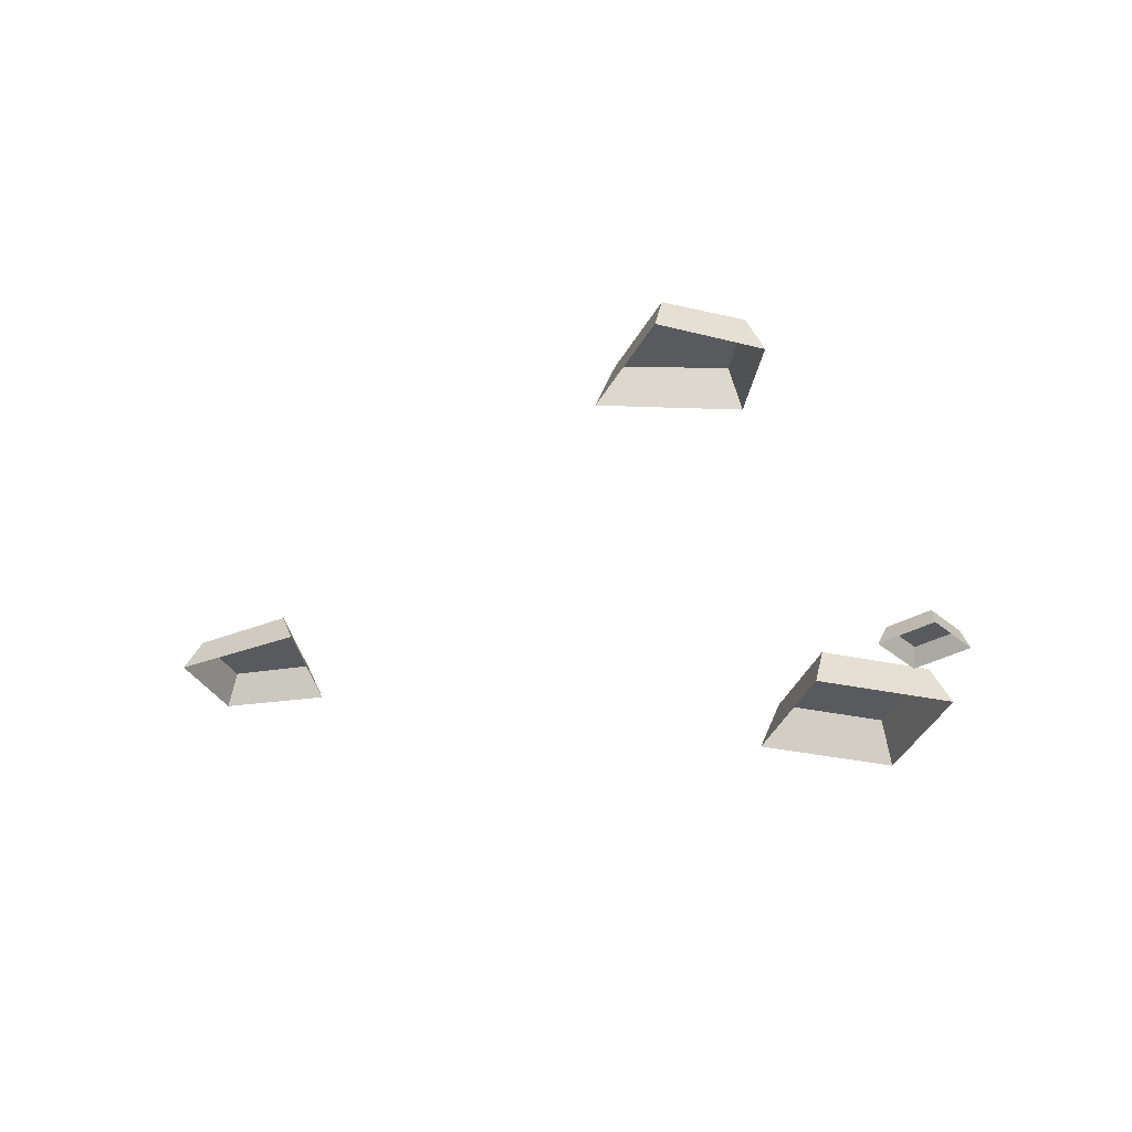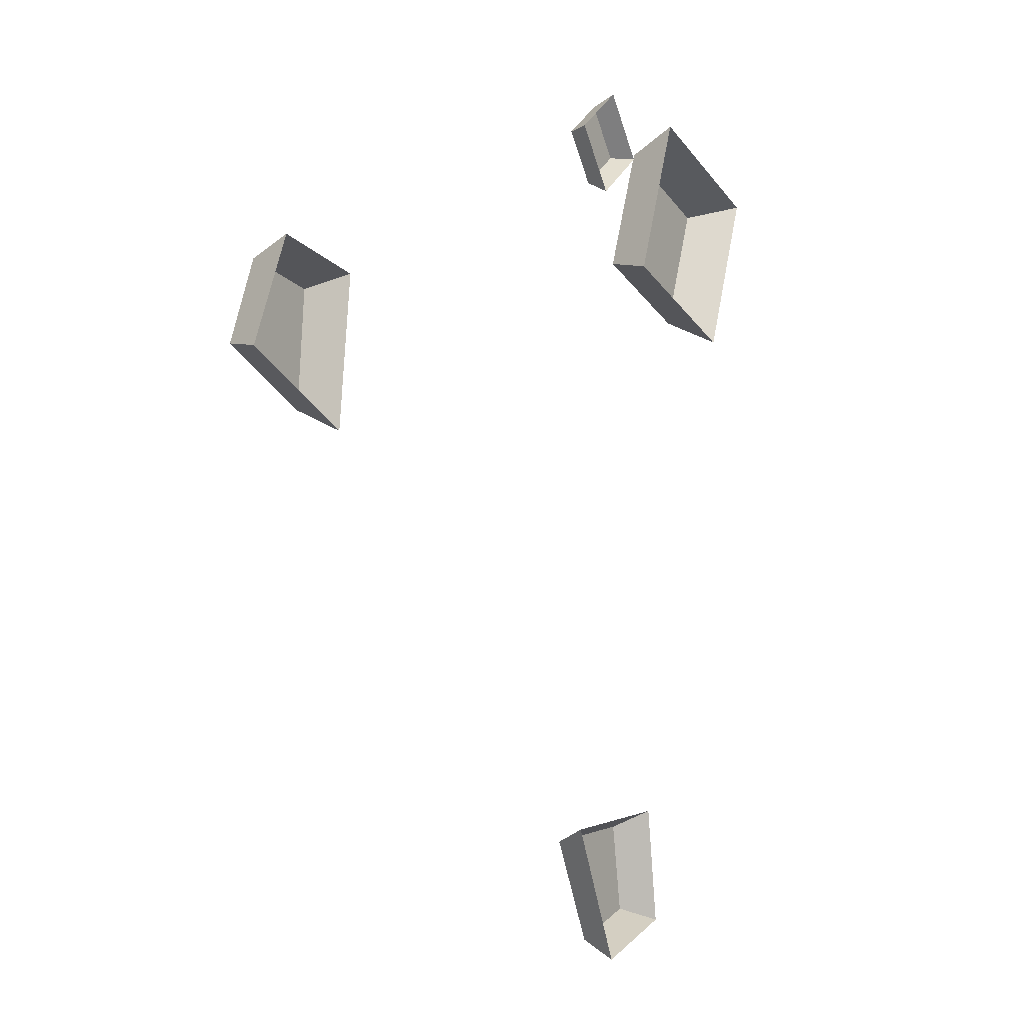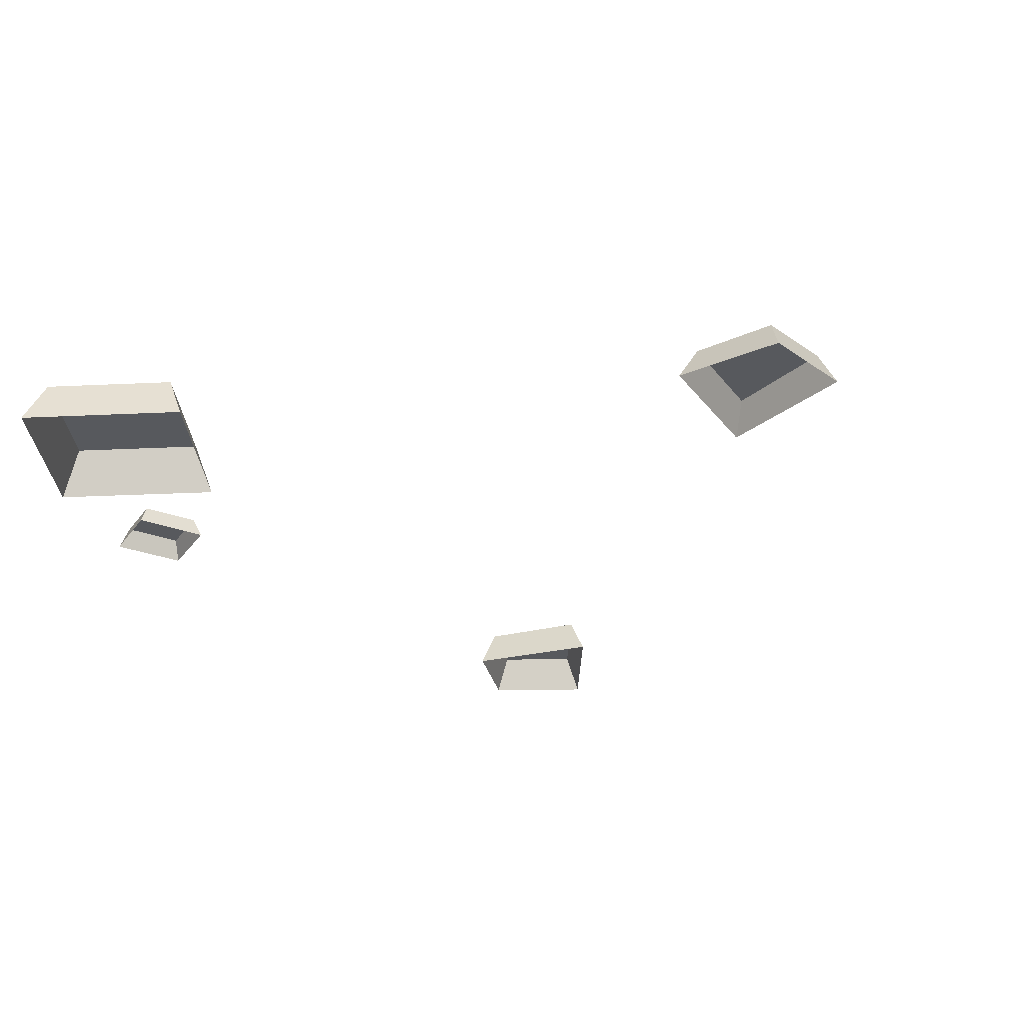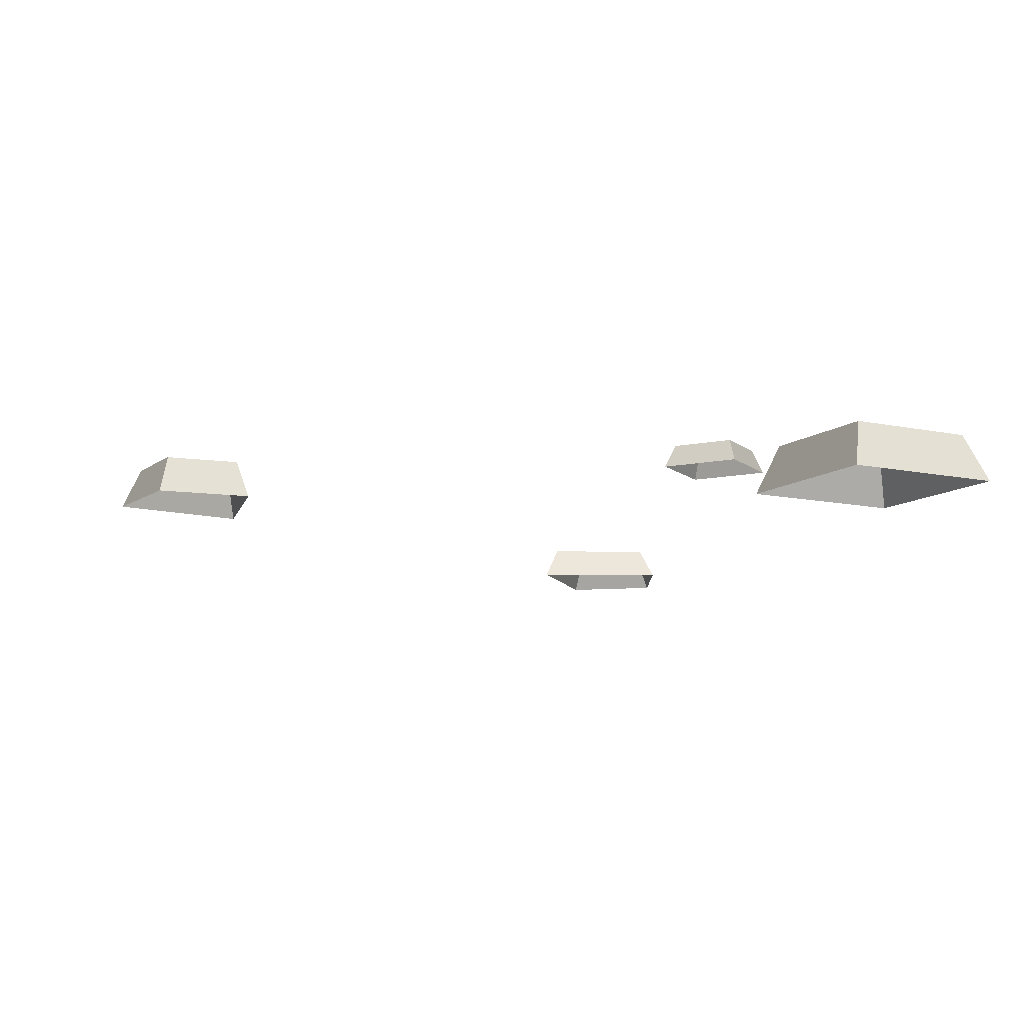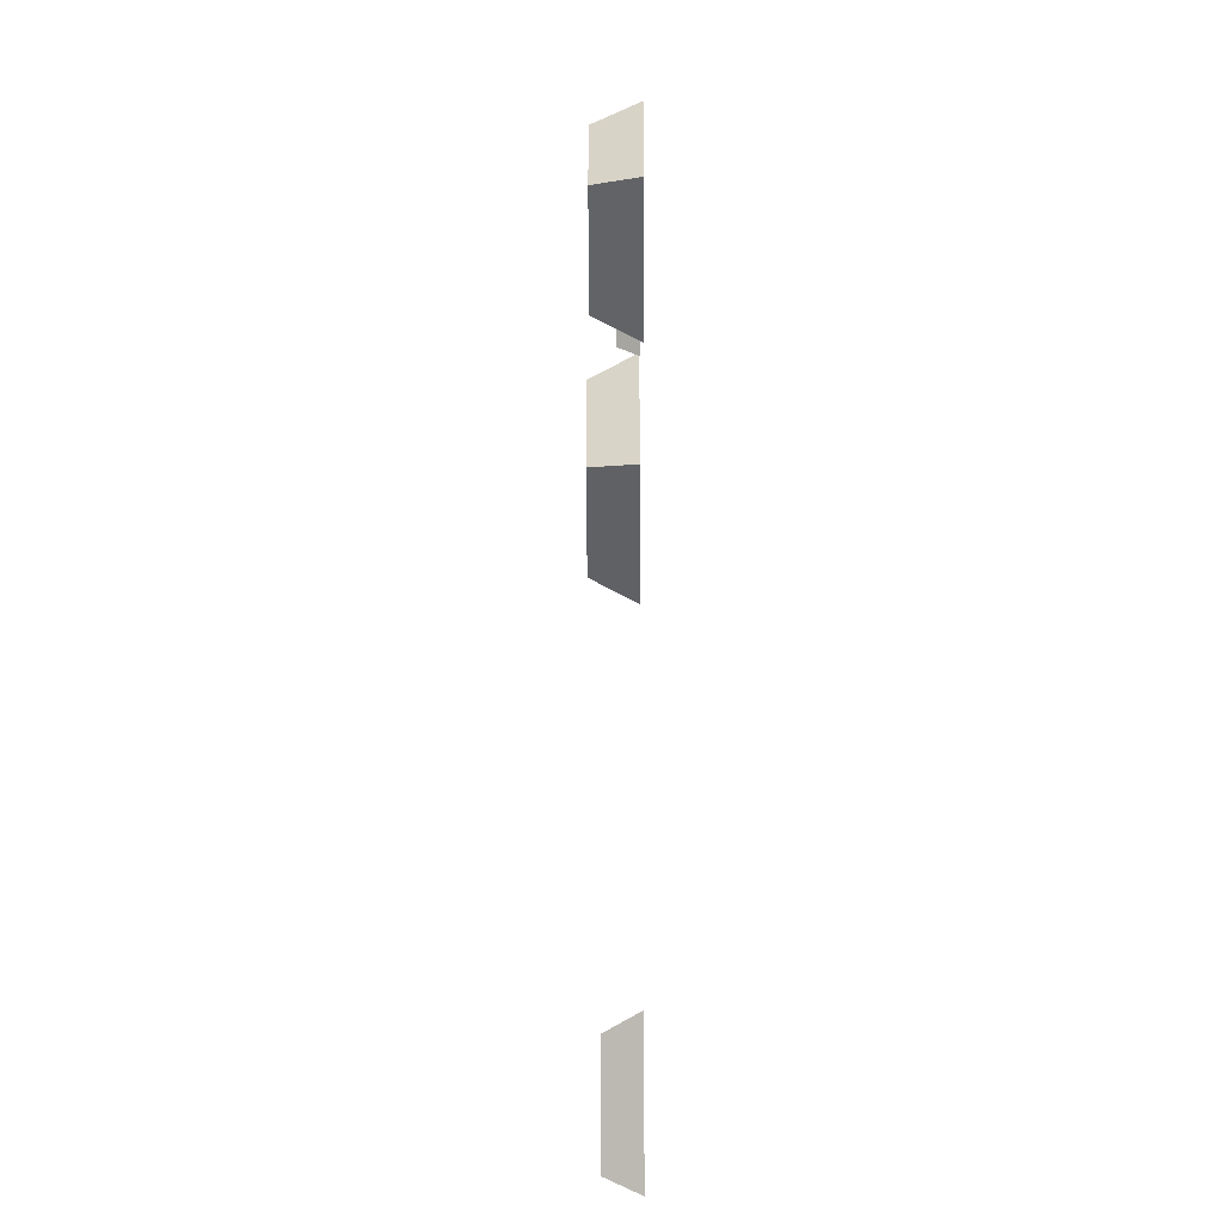
<metadata>
{"format":"obj","ext":"obj","renderer":"f3d","projection":"perspective","resolution":1024,"background":"white","views":[{"elev":-31.7,"azim":-86.5,"up":"+Y"},{"elev":-4.3,"azim":-58.7,"up":"+Z"},{"elev":-29.3,"azim":114.7,"up":"+Y"},{"elev":-10.6,"azim":-7.8,"up":"+Y"},{"elev":-27.8,"azim":-89.7,"up":"+Z"}]}
</metadata>
<code>
g SD_Prop_Rubble_02
v -1.426 0 0.7268
v -1.401 0.1396 0.6697
v -1.143 0.1396 0.6142
v -1.097 0 0.6563
v -1.401 0.1396 0.6697
v -1.511 0.1396 0.4012
v -1.175 0.1396 0.2365
v -1.143 0.1396 0.6142
v -1.511 0.1396 0.4012
v -1.579 0 0.3779
v -1.151 0 0.1685
v -1.175 0.1396 0.2365
v -1.097 0 0.6563
v -1.143 0.1396 0.6142
v -1.175 0.1396 0.2365
v -1.151 0 0.1685
v -1.579 0 0.3779
v -1.511 0.1396 0.4012
v -1.401 0.1396 0.6697
v -1.426 0 0.7268
v 1.011 0 1.529
v 1.049 0.178 1.446
v 1.495 0.178 1.277
v 1.579 0 1.314
v 1.049 0.178 1.446
v 0.8795 0.178 0.9991
v 1.326 0.178 0.8299
v 1.495 0.178 1.277
v 0.8795 0.178 0.9991
v 0.7961 0 0.9615
v 1.364 0 0.7464
v 1.326 0.178 0.8299
v 1.579 0 1.314
v 1.495 0.178 1.277
v 1.326 0.178 0.8299
v 1.364 0 0.7464
v 0.7961 0 0.9615
v 0.8795 0.178 0.9991
v 1.049 0.178 1.446
v 1.011 0 1.529
v 0.5643 0 1.56
v 0.5584 0.07695 1.521
v 0.6809 0.07695 1.355
v 0.72 0 1.349
v 0.5584 0.07695 1.521
v 0.3921 0.07695 1.399
v 0.5146 0.07695 1.232
v 0.6809 0.07695 1.355
v 0.3921 0.07695 1.399
v 0.353 0 1.405
v 0.5086 0 1.193
v 0.5146 0.07695 1.232
v 0.72 0 1.349
v 0.6809 0.07695 1.355
v 0.5146 0.07695 1.232
v 0.5086 0 1.193
v 0.353 0 1.405
v 0.3921 0.07695 1.399
v 0.5584 0.07695 1.521
v 0.5643 0 1.56
v 0.8662 0 -1.444
v 0.8131 0.1205 -1.406
v 0.5506 0.1205 -1.497
v 0.5325 0 -1.56
v 0.8131 0.1205 -1.406
v 0.7649 0.1205 -1.105
v 0.3729 0.1205 -1.141
v 0.5506 0.1205 -1.497
v 0.7649 0.1205 -1.105
v 0.8131 0 -1.047
v 0.3149 0 -1.093
v 0.3729 0.1205 -1.141
v 0.5325 0 -1.56
v 0.5506 0.1205 -1.497
v 0.3729 0.1205 -1.141
v 0.3149 0 -1.093
v 0.8131 0 -1.047
v 0.7649 0.1205 -1.105
v 0.8131 0.1205 -1.406
v 0.8662 0 -1.444
g SD_Prop_Rubble_02_0
f 3 2 1
f 4 3 1
f 7 6 5
f 8 7 5
f 11 10 9
f 12 11 9
f 15 14 13
f 16 15 13
f 19 18 17
f 20 19 17
f 23 22 21
f 24 23 21
f 27 26 25
f 28 27 25
f 31 30 29
f 32 31 29
f 35 34 33
f 36 35 33
f 39 38 37
f 40 39 37
f 43 42 41
f 44 43 41
f 47 46 45
f 48 47 45
f 51 50 49
f 52 51 49
f 55 54 53
f 56 55 53
f 59 58 57
f 60 59 57
f 63 62 61
f 64 63 61
f 67 66 65
f 68 67 65
f 71 70 69
f 72 71 69
f 75 74 73
f 76 75 73
f 79 78 77
f 80 79 77

</code>
